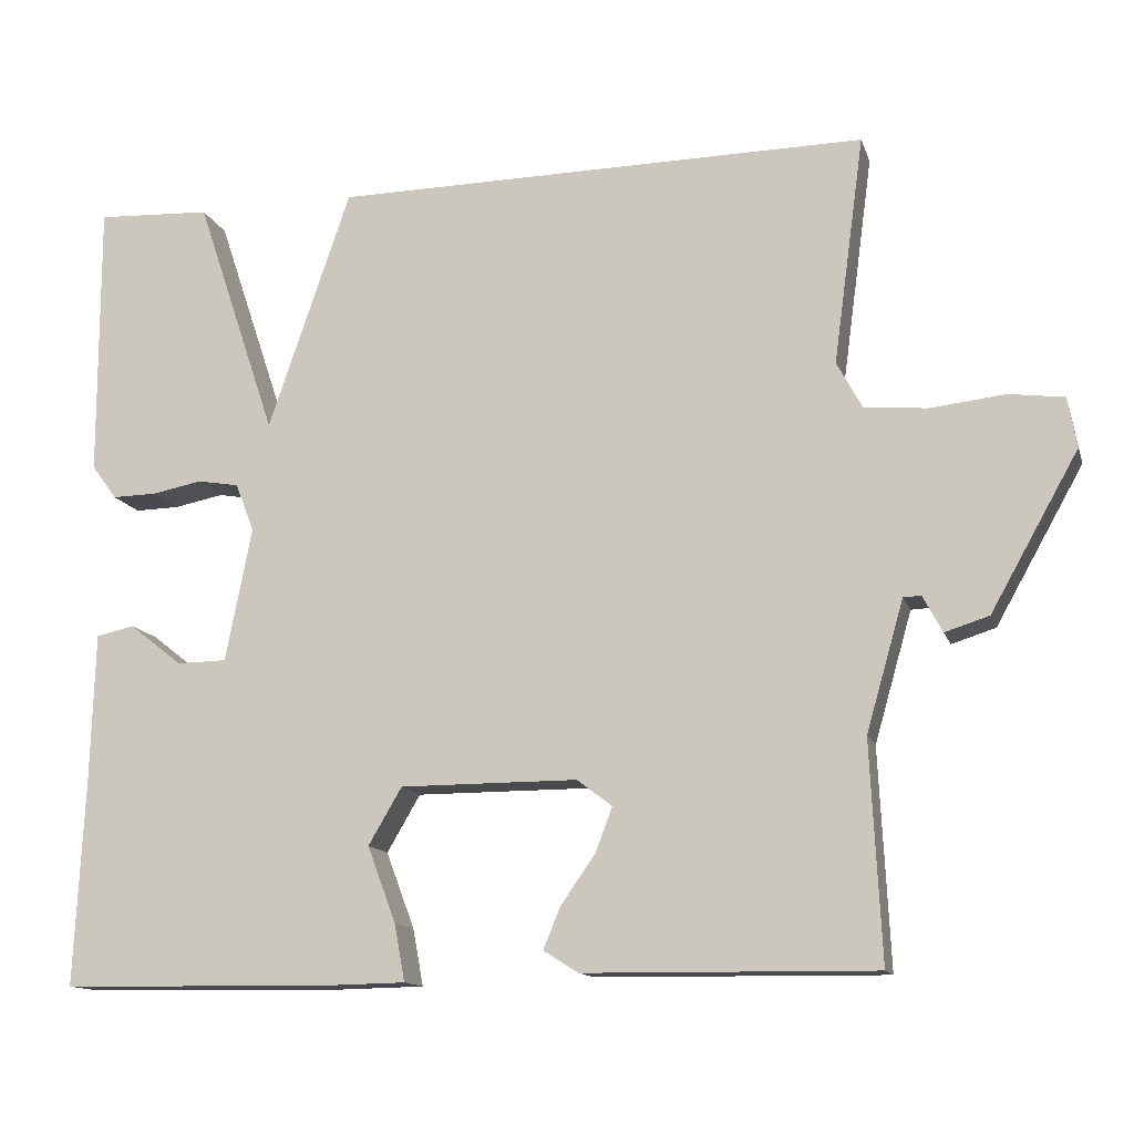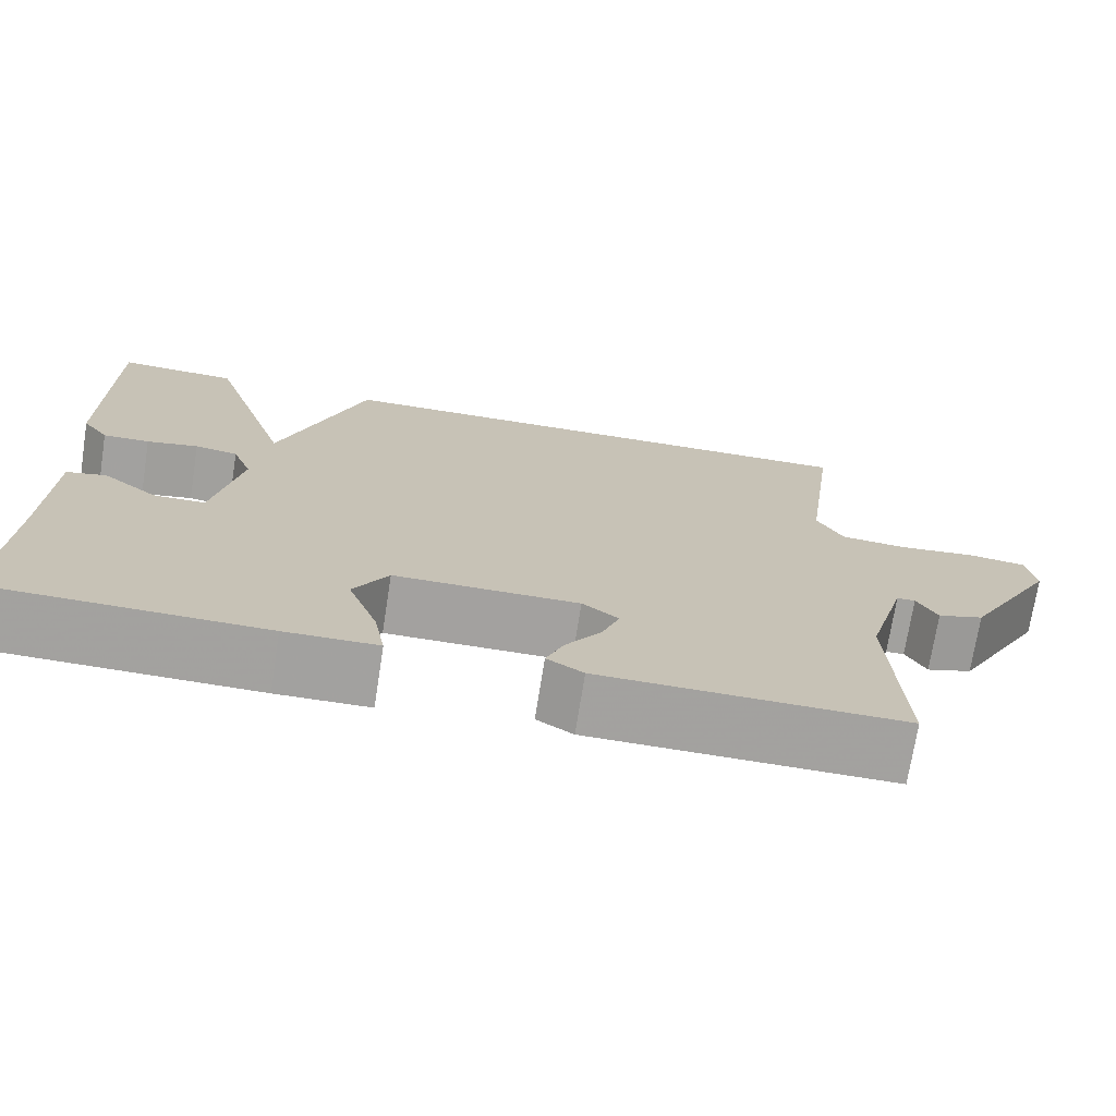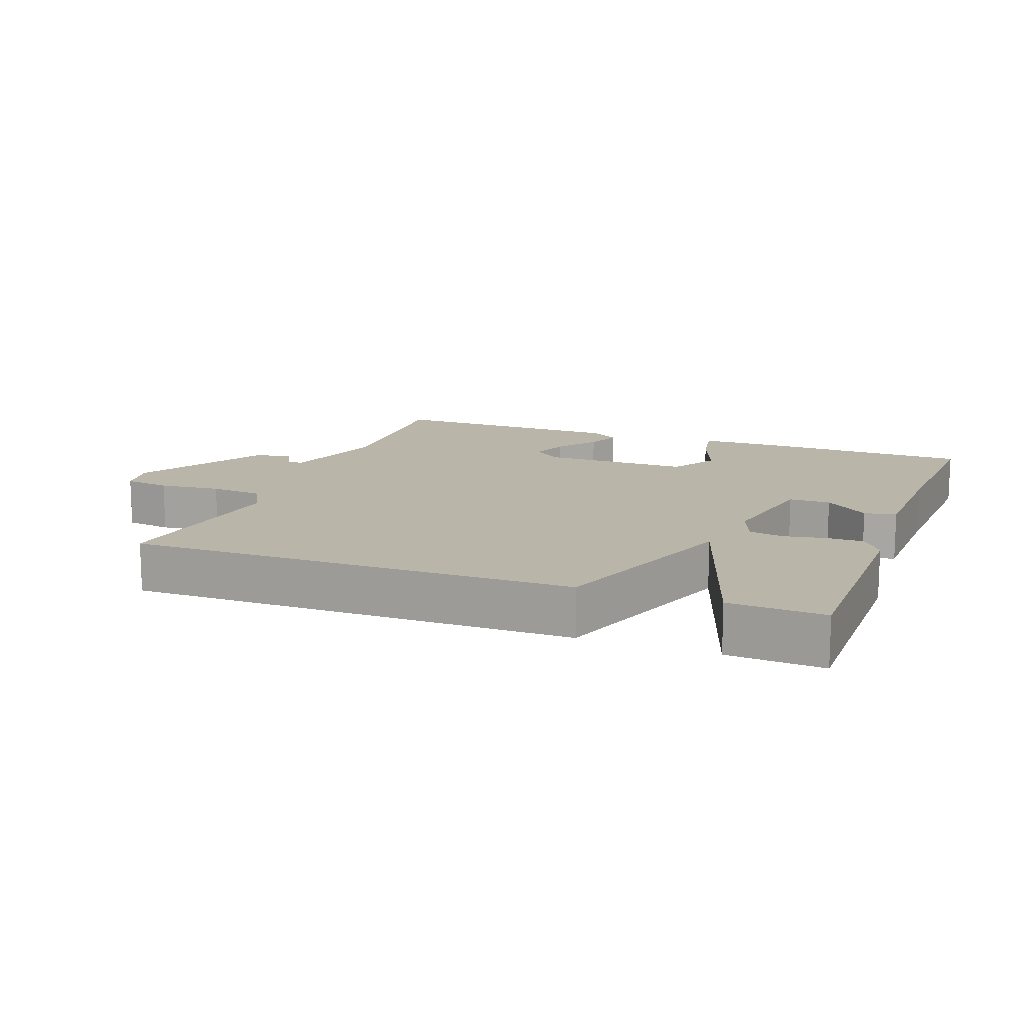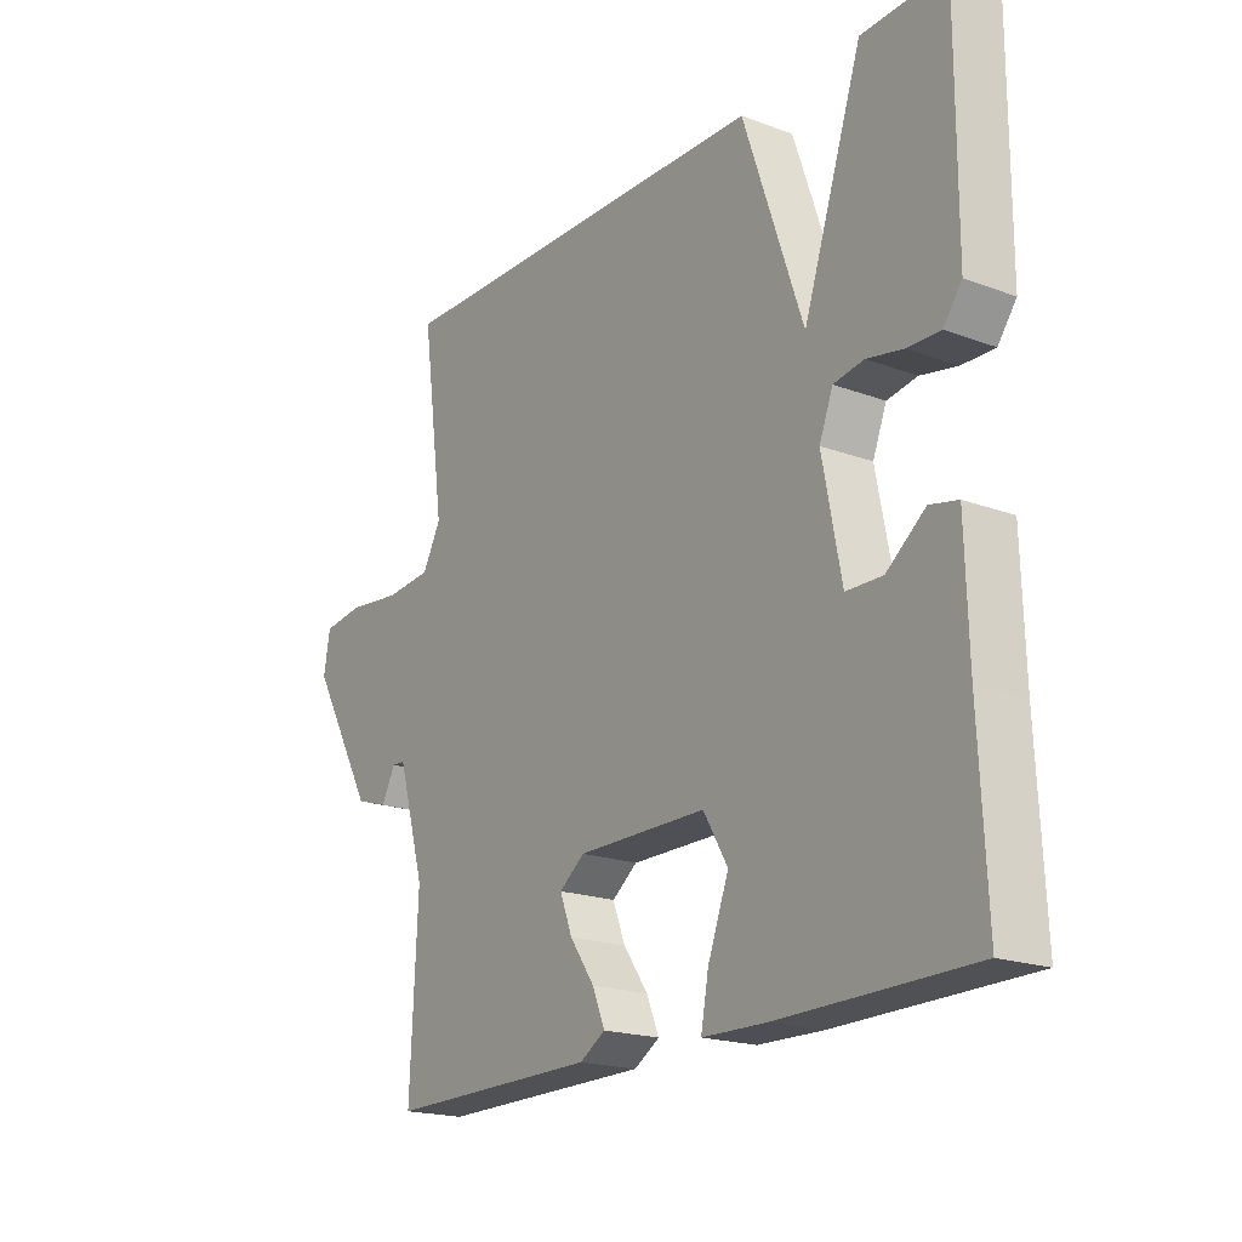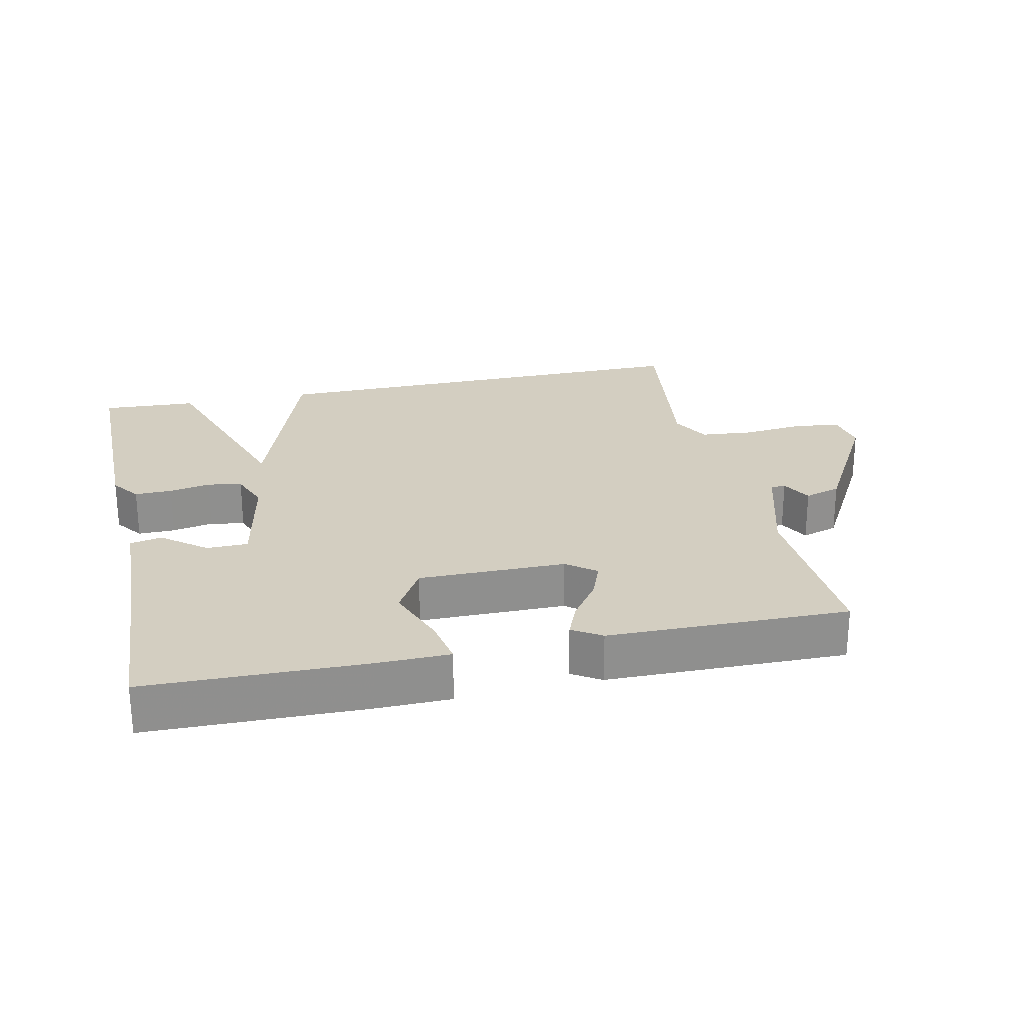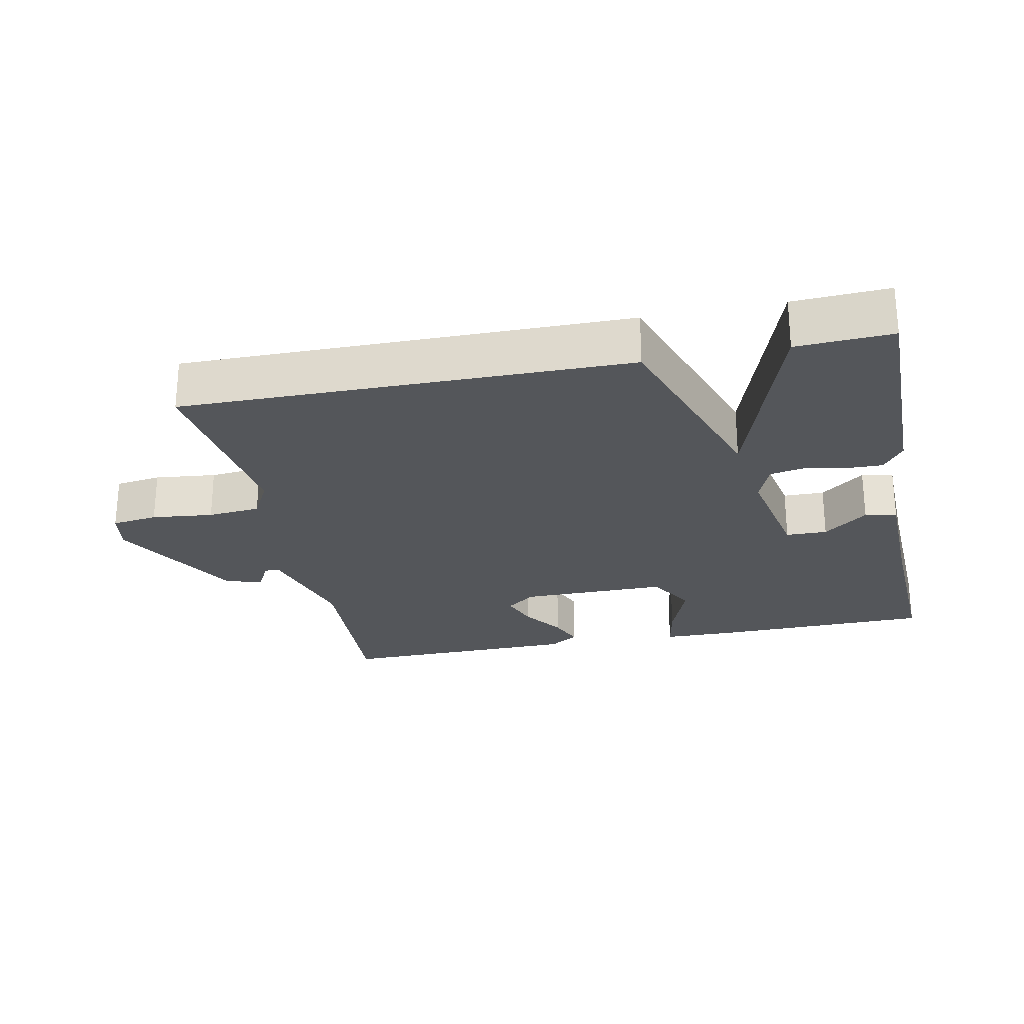
<metadata>
{"format":"obj","ext":"obj","renderer":"f3d","projection":"perspective","resolution":1024,"background":"white","views":[{"elev":-13.3,"azim":-165.0,"up":"+Z"},{"elev":-72.3,"azim":171.1,"up":"+Z"},{"elev":13.7,"azim":20.9,"up":"+Y"},{"elev":-19.3,"azim":55.1,"up":"+Z"},{"elev":25.0,"azim":167.8,"up":"+Y"},{"elev":-25.5,"azim":11.6,"up":"+Y"}]}
</metadata>
<code>
v -0.5 0.07 -0.5
v -0.487 0.07 -0.232
v -0.533 0.07 -0.072
v -0.555 0.07 -0.071
v -0.579 0.07 -0.116
v -0.633 0.07 -0.099
v -0.741 0.07 0.093
v -0.73 0.07 0.155
v -0.662 0.07 0.164
v -0.571 0.07 0.154
v -0.493 0.07 0.161
v -0.462 0.07 0.219
v -0.5 0.07 0.5
v 0.159 0.07 0.493
v 0.26 0.07 0.197
v 0.359 0.07 0.493
v 0.5 0.07 0.5
v 0.499 0.07 0.159
v 0.468 0.07 0.117
v 0.413 0.07 0.118
v 0.352 0.07 0.13
v 0.301 0.07 0.121
v 0.278 0.07 0.062
v 0.31 0.07 -0.103
v 0.371 0.07 -0.104
v 0.436 0.07 -0.053
v 0.483 0.07 -0.063
v 0.488 0.07 -0.246
v 0.5 0.07 -0.5
v 0.178 0.07 -0.505
v 0.069 0.07 -0.503
v 0.082 0.07 -0.433
v 0.117 0.07 -0.34
v 0.076 0.07 -0.27
v -0.142 0.07 -0.27
v -0.185 0.07 -0.303
v -0.164 0.07 -0.358
v -0.122 0.07 -0.418
v -0.101 0.07 -0.469
v -0.144 0.07 -0.496
v -0.5 0 -0.5
v -0.487 0 -0.232
v -0.533 0 -0.072
v -0.555 0 -0.071
v -0.579 0 -0.116
v -0.633 0 -0.099
v -0.741 0 0.093
v -0.73 0 0.155
v -0.662 0 0.164
v -0.571 0 0.154
v -0.493 0 0.161
v -0.462 0 0.219
v -0.5 0 0.5
v 0.159 0 0.493
v 0.26 0 0.197
v 0.359 0 0.493
v 0.5 0 0.5
v 0.499 0 0.159
v 0.468 0 0.117
v 0.413 0 0.118
v 0.352 0 0.13
v 0.301 0 0.121
v 0.278 0 0.062
v 0.31 0 -0.103
v 0.371 0 -0.104
v 0.436 0 -0.053
v 0.483 0 -0.063
v 0.488 0 -0.246
v 0.5 0 -0.5
v 0.178 0 -0.505
v 0.069 0 -0.503
v 0.082 0 -0.433
v 0.117 0 -0.34
v 0.076 0 -0.27
v -0.142 0 -0.27
v -0.185 0 -0.303
v -0.164 0 -0.358
v -0.122 0 -0.418
v -0.101 0 -0.469
v -0.144 0 -0.496
f 40 1 2
f 39 40 2
f 38 39 2
f 37 38 2
f 36 37 2 3
f 35 36 3
f 34 35 3
f 31 32 33
f 30 31 33
f 29 30 33
f 28 29 33
f 27 28 33
f 26 27 33
f 25 26 33
f 24 25 33 34
f 23 24 34 3
f 19 20 21
f 18 19 21
f 17 18 21
f 16 17 21
f 15 16 21
f 15 21 22
f 12 13 14 15
f 23 3 4
f 22 23 4
f 15 22 4
f 12 15 4
f 11 12 4
f 8 9 10
f 7 8 10
f 7 10 11
f 6 7 11
f 5 6 11
f 4 5 11
f 42 41 80
f 42 80 79
f 42 79 78
f 42 78 77
f 43 42 77 76
f 43 76 75
f 43 75 74
f 73 72 71
f 73 71 70
f 73 70 69
f 73 69 68
f 73 68 67
f 73 67 66
f 73 66 65
f 74 73 65 64
f 43 74 64 63
f 61 60 59
f 61 59 58
f 61 58 57
f 61 57 56
f 61 56 55
f 62 61 55
f 55 54 53 52
f 44 43 63
f 44 63 62
f 44 62 55
f 44 55 52
f 44 52 51
f 50 49 48
f 50 48 47
f 51 50 47
f 51 47 46
f 51 46 45
f 51 45 44
f 1 41 42 2
f 2 42 43 3
f 3 43 44 4
f 4 44 45 5
f 5 45 46 6
f 6 46 47 7
f 7 47 48 8
f 8 48 49 9
f 9 49 50 10
f 10 50 51 11
f 11 51 52 12
f 12 52 53 13
f 13 53 54 14
f 14 54 55 15
f 15 55 56 16
f 16 56 57 17
f 17 57 58 18
f 18 58 59 19
f 19 59 60 20
f 20 60 61 21
f 21 61 62 22
f 22 62 63 23
f 23 63 64 24
f 24 64 65 25
f 25 65 66 26
f 26 66 67 27
f 27 67 68 28
f 28 68 69 29
f 29 69 70 30
f 30 70 71 31
f 31 71 72 32
f 32 72 73 33
f 33 73 74 34
f 34 74 75 35
f 35 75 76 36
f 36 76 77 37
f 37 77 78 38
f 38 78 79 39
f 39 79 80 40
f 40 80 41 1

</code>
